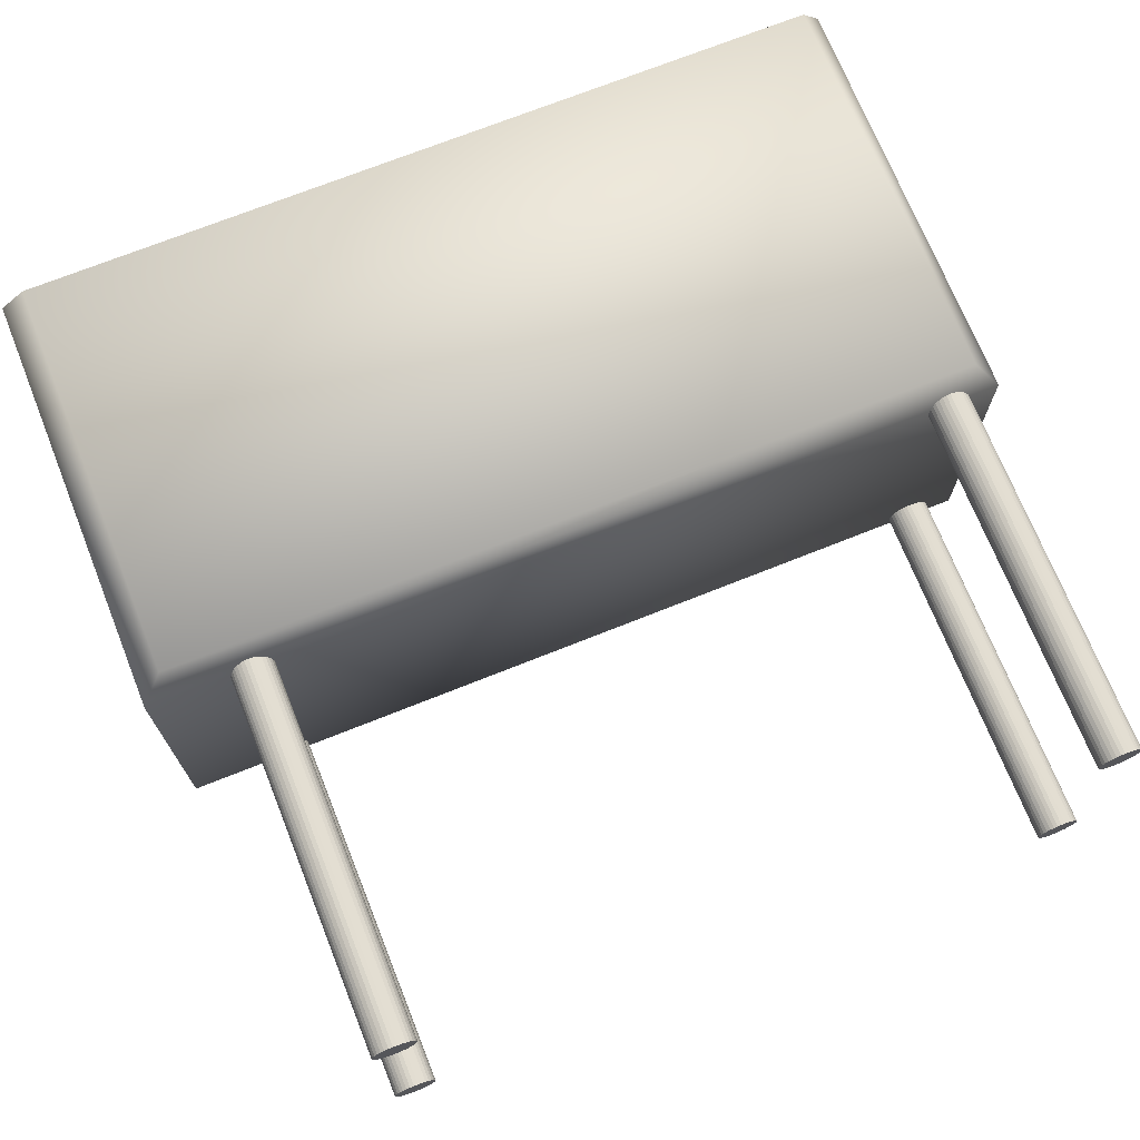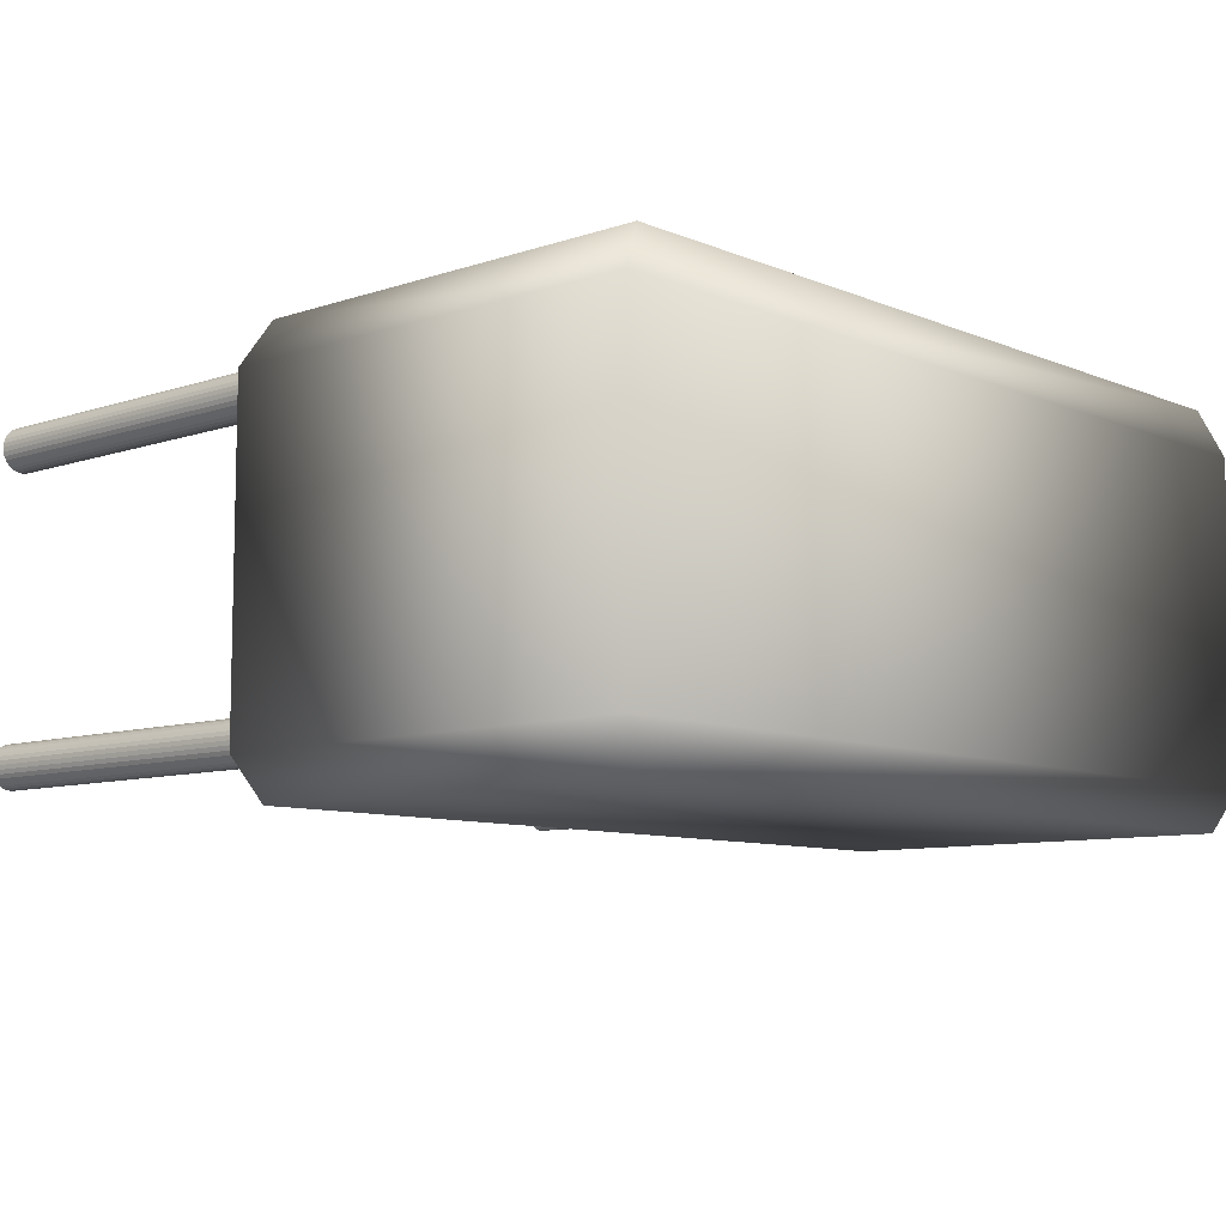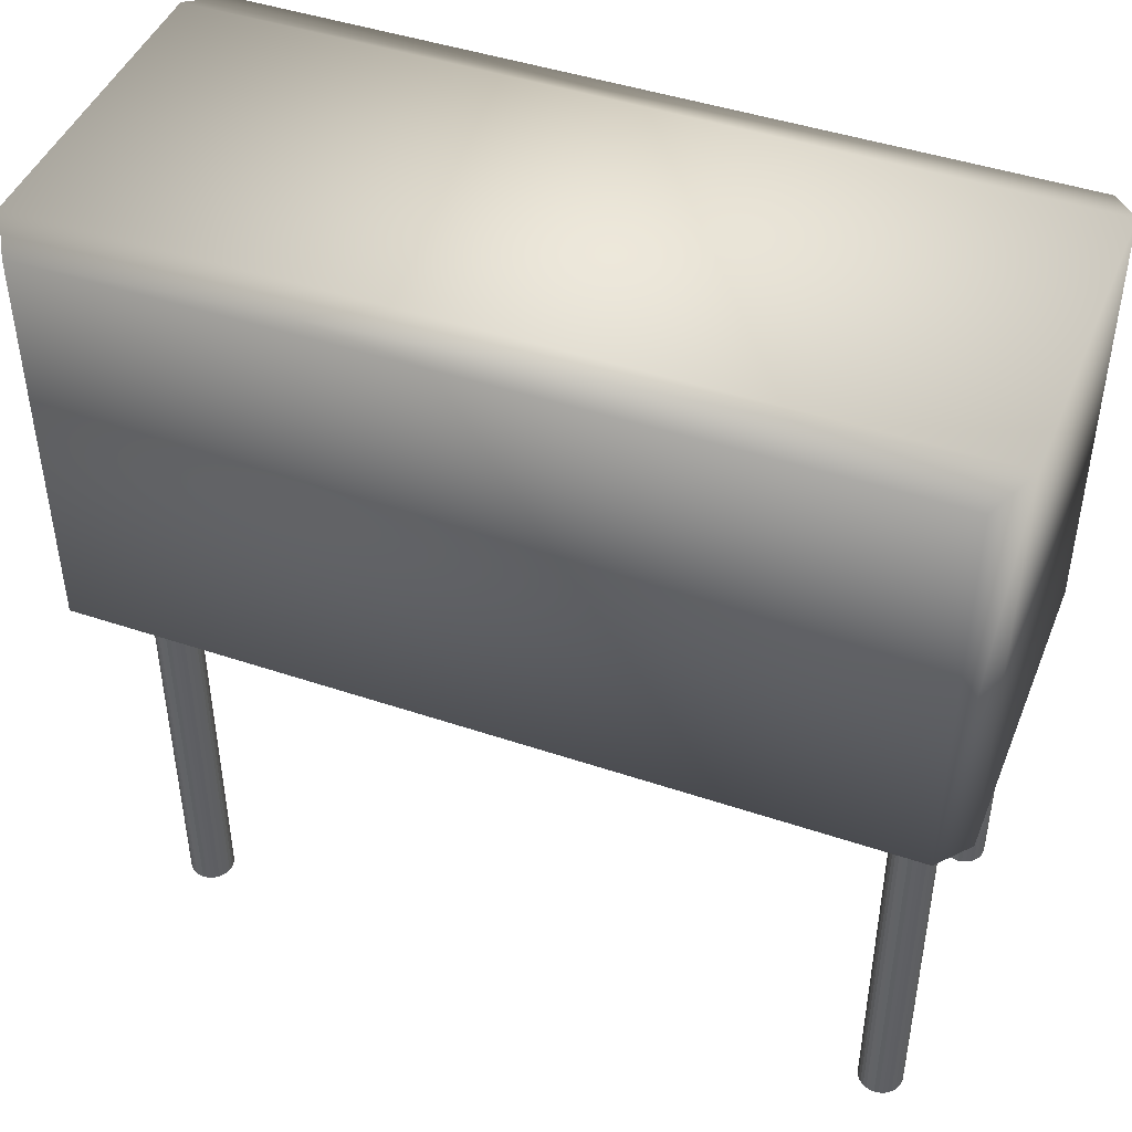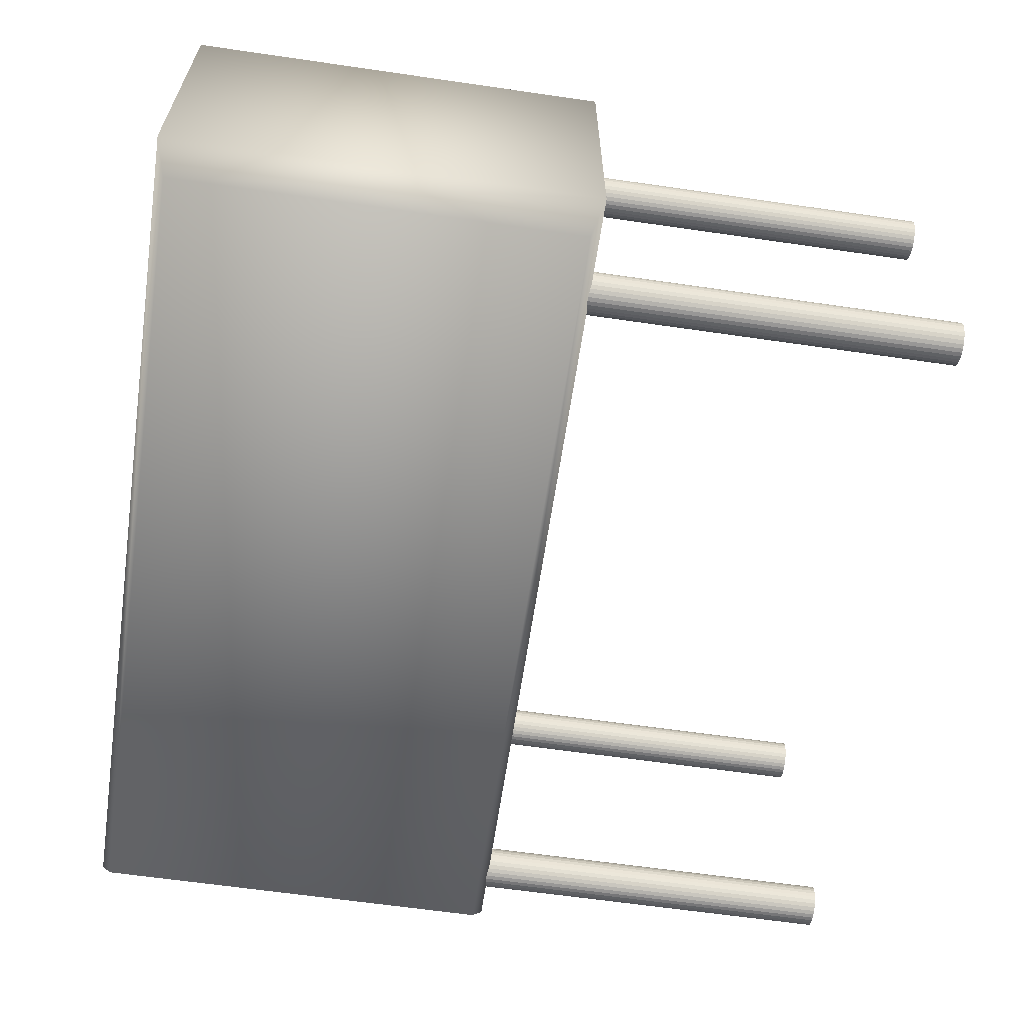
<metadata>
{"format":"obj","ext":"obj","renderer":"f3d","projection":"perspective","resolution":1024,"background":"white","views":[{"elev":71.5,"azim":-21.8,"up":"+Z"},{"elev":-8.8,"azim":132.1,"up":"+Z"},{"elev":45.1,"azim":21.3,"up":"+Y"},{"elev":-62.6,"azim":-98.4,"up":"+Z"}]}
</metadata>
<code>
o Cylinder
v 1.762 -1.738 -0.7762
v 1.762 0.262 -0.7762
v 1.781 -1.738 -0.7743
v 1.781 0.262 -0.7743
v 1.8 -1.738 -0.7686
v 1.8 0.262 -0.7686
v 1.817 -1.738 -0.7594
v 1.817 0.262 -0.7594
v 1.832 -1.738 -0.747
v 1.832 0.262 -0.747
v 1.845 -1.738 -0.7318
v 1.845 0.262 -0.7318
v 1.854 -1.738 -0.7145
v 1.854 0.262 -0.7145
v 1.86 -1.738 -0.6958
v 1.86 0.262 -0.6958
v 1.862 -1.738 -0.6762
v 1.862 0.262 -0.6762
v 1.86 -1.738 -0.6567
v 1.86 0.262 -0.6567
v 1.854 -1.738 -0.638
v 1.854 0.262 -0.638
v 1.845 -1.738 -0.6207
v 1.845 0.262 -0.6207
v 1.832 -1.738 -0.6055
v 1.832 0.262 -0.6055
v 1.817 -1.738 -0.5931
v 1.817 0.262 -0.5931
v 1.8 -1.738 -0.5839
v 1.8 0.262 -0.5839
v 1.781 -1.738 -0.5782
v 1.781 0.262 -0.5782
v 1.762 -1.738 -0.5762
v 1.762 0.262 -0.5762
v 1.742 -1.738 -0.5782
v 1.742 0.262 -0.5782
v 1.723 -1.738 -0.5839
v 1.723 0.262 -0.5839
v 1.706 -1.738 -0.5931
v 1.706 0.262 -0.5931
v 1.691 -1.738 -0.6055
v 1.691 0.262 -0.6055
v 1.679 -1.738 -0.6207
v 1.679 0.262 -0.6207
v 1.669 -1.738 -0.638
v 1.669 0.262 -0.638
v 1.664 -1.738 -0.6567
v 1.664 0.262 -0.6567
v 1.662 -1.738 -0.6762
v 1.662 0.262 -0.6762
v 1.664 -1.738 -0.6958
v 1.664 0.262 -0.6958
v 1.669 -1.738 -0.7145
v 1.669 0.262 -0.7145
v 1.679 -1.738 -0.7318
v 1.679 0.262 -0.7318
v 1.691 -1.738 -0.747
v 1.691 0.262 -0.747
v 1.706 -1.738 -0.7594
v 1.706 0.262 -0.7594
v 1.723 -1.738 -0.7686
v 1.723 0.262 -0.7686
v 1.742 -1.738 -0.7743
v 1.742 0.262 -0.7743
v 1.881 0.0596 -0.9404
v 1.881 0.0596 0.9404
v -1.881 0.0596 0.9404
v -1.881 0.0596 -0.9404
v 1.881 1.94 -0.9404
v 1.881 1.94 0.9404
v -1.881 1.94 0.9404
v -1.881 1.94 -0.9404
v 2 0 -0.75
v -2 0 -0.75
v 2 2 -0.75
v -2 2 -0.75
v 2 0 0.7375
v 2 2 0.7375
v -2 0 0.7375
v -2 2 0.7375
v -1.516 -1.738 -0.7762
v -1.516 0.262 -0.7762
v -1.497 -1.738 -0.7743
v -1.497 0.262 -0.7743
v -1.478 -1.738 -0.7686
v -1.478 0.262 -0.7686
v -1.461 -1.738 -0.7594
v -1.461 0.262 -0.7594
v -1.446 -1.738 -0.747
v -1.446 0.262 -0.747
v -1.433 -1.738 -0.7318
v -1.433 0.262 -0.7318
v -1.424 -1.738 -0.7145
v -1.424 0.262 -0.7145
v -1.418 -1.738 -0.6958
v -1.418 0.262 -0.6958
v -1.416 -1.738 -0.6762
v -1.416 0.262 -0.6762
v -1.418 -1.738 -0.6567
v -1.418 0.262 -0.6567
v -1.424 -1.738 -0.638
v -1.424 0.262 -0.638
v -1.433 -1.738 -0.6207
v -1.433 0.262 -0.6207
v -1.446 -1.738 -0.6055
v -1.446 0.262 -0.6055
v -1.461 -1.738 -0.5931
v -1.461 0.262 -0.5931
v -1.478 -1.738 -0.5839
v -1.478 0.262 -0.5839
v -1.497 -1.738 -0.5782
v -1.497 0.262 -0.5782
v -1.516 -1.738 -0.5762
v -1.516 0.262 -0.5762
v -1.536 -1.738 -0.5782
v -1.536 0.262 -0.5782
v -1.555 -1.738 -0.5839
v -1.555 0.262 -0.5839
v -1.572 -1.738 -0.5931
v -1.572 0.262 -0.5931
v -1.587 -1.738 -0.6055
v -1.587 0.262 -0.6055
v -1.6 -1.738 -0.6207
v -1.6 0.262 -0.6207
v -1.609 -1.738 -0.638
v -1.609 0.262 -0.638
v -1.615 -1.738 -0.6567
v -1.615 0.262 -0.6567
v -1.616 -1.738 -0.6762
v -1.616 0.262 -0.6762
v -1.615 -1.738 -0.6958
v -1.615 0.262 -0.6958
v -1.609 -1.738 -0.7145
v -1.609 0.262 -0.7145
v -1.6 -1.738 -0.7318
v -1.6 0.262 -0.7318
v -1.587 -1.738 -0.747
v -1.587 0.262 -0.747
v -1.572 -1.738 -0.7594
v -1.572 0.262 -0.7594
v -1.555 -1.738 -0.7686
v -1.555 0.262 -0.7686
v -1.536 -1.738 -0.7743
v -1.536 0.262 -0.7743
v 1.762 -1.738 0.6039
v 1.762 0.262 0.6039
v 1.781 -1.738 0.6058
v 1.781 0.262 0.6058
v 1.8 -1.738 0.6115
v 1.8 0.262 0.6115
v 1.817 -1.738 0.6208
v 1.817 0.262 0.6208
v 1.832 -1.738 0.6332
v 1.832 0.262 0.6332
v 1.845 -1.738 0.6484
v 1.845 0.262 0.6484
v 1.854 -1.738 0.6656
v 1.854 0.262 0.6656
v 1.86 -1.738 0.6844
v 1.86 0.262 0.6844
v 1.862 -1.738 0.7039
v 1.862 0.262 0.7039
v 1.86 -1.738 0.7234
v 1.86 0.262 0.7234
v 1.854 -1.738 0.7422
v 1.854 0.262 0.7422
v 1.845 -1.738 0.7595
v 1.845 0.262 0.7595
v 1.832 -1.738 0.7746
v 1.832 0.262 0.7746
v 1.817 -1.738 0.7871
v 1.817 0.262 0.7871
v 1.8 -1.738 0.7963
v 1.8 0.262 0.7963
v 1.781 -1.738 0.802
v 1.781 0.262 0.802
v 1.762 -1.738 0.8039
v 1.762 0.262 0.8039
v 1.742 -1.738 0.802
v 1.742 0.262 0.802
v 1.723 -1.738 0.7963
v 1.723 0.262 0.7963
v 1.706 -1.738 0.7871
v 1.706 0.262 0.7871
v 1.691 -1.738 0.7746
v 1.691 0.262 0.7746
v 1.679 -1.738 0.7595
v 1.679 0.262 0.7595
v 1.669 -1.738 0.7422
v 1.669 0.262 0.7422
v 1.664 -1.738 0.7234
v 1.664 0.262 0.7234
v 1.662 -1.738 0.7039
v 1.662 0.262 0.7039
v 1.664 -1.738 0.6844
v 1.664 0.262 0.6844
v 1.669 -1.738 0.6656
v 1.669 0.262 0.6656
v 1.679 -1.738 0.6484
v 1.679 0.262 0.6484
v 1.691 -1.738 0.6332
v 1.691 0.262 0.6332
v 1.706 -1.738 0.6208
v 1.706 0.262 0.6208
v 1.723 -1.738 0.6115
v 1.723 0.262 0.6115
v 1.742 -1.738 0.6058
v 1.742 0.262 0.6058
v -1.516 -1.738 0.6039
v -1.516 0.262 0.6039
v -1.497 -1.738 0.6058
v -1.497 0.262 0.6058
v -1.478 -1.738 0.6115
v -1.478 0.262 0.6115
v -1.461 -1.738 0.6208
v -1.461 0.262 0.6208
v -1.446 -1.738 0.6332
v -1.446 0.262 0.6332
v -1.433 -1.738 0.6484
v -1.433 0.262 0.6484
v -1.424 -1.738 0.6656
v -1.424 0.262 0.6656
v -1.418 -1.738 0.6844
v -1.418 0.262 0.6844
v -1.416 -1.738 0.7039
v -1.416 0.262 0.7039
v -1.418 -1.738 0.7234
v -1.418 0.262 0.7234
v -1.424 -1.738 0.7422
v -1.424 0.262 0.7422
v -1.433 -1.738 0.7595
v -1.433 0.262 0.7595
v -1.446 -1.738 0.7746
v -1.446 0.262 0.7746
v -1.461 -1.738 0.7871
v -1.461 0.262 0.7871
v -1.478 -1.738 0.7963
v -1.478 0.262 0.7963
v -1.497 -1.738 0.802
v -1.497 0.262 0.802
v -1.516 -1.738 0.8039
v -1.516 0.262 0.8039
v -1.536 -1.738 0.802
v -1.536 0.262 0.802
v -1.555 -1.738 0.7963
v -1.555 0.262 0.7963
v -1.572 -1.738 0.7871
v -1.572 0.262 0.7871
v -1.587 -1.738 0.7746
v -1.587 0.262 0.7746
v -1.6 -1.738 0.7595
v -1.6 0.262 0.7595
v -1.609 -1.738 0.7422
v -1.609 0.262 0.7422
v -1.615 -1.738 0.7234
v -1.615 0.262 0.7234
v -1.616 -1.738 0.7039
v -1.616 0.262 0.7039
v -1.615 -1.738 0.6844
v -1.615 0.262 0.6844
v -1.609 -1.738 0.6656
v -1.609 0.262 0.6656
v -1.6 -1.738 0.6484
v -1.6 0.262 0.6484
v -1.587 -1.738 0.6332
v -1.587 0.262 0.6332
v -1.572 -1.738 0.6208
v -1.572 0.262 0.6208
v -1.555 -1.738 0.6115
v -1.555 0.262 0.6115
v -1.536 -1.738 0.6058
v -1.536 0.262 0.6058
f 77 67 79
f 78 71 70
f 78 66 77
f 70 67 66
f 74 72 68
f 65 72 69
f 79 76 74
f 69 73 65
f 69 76 75
f 73 68 65
f 71 79 67
f 75 77 73
f 76 78 75
f 77 74 73
f 77 66 67
f 78 80 71
f 78 70 66
f 70 71 67
f 74 76 72
f 65 68 72
f 79 80 76
f 69 75 73
f 69 72 76
f 73 74 68
f 71 80 79
f 75 78 77
f 76 80 78
f 77 79 74
f 2 3 1
f 4 5 3
f 6 7 5
f 8 9 7
f 10 11 9
f 12 13 11
f 14 15 13
f 16 17 15
f 18 19 17
f 20 21 19
f 22 23 21
f 24 25 23
f 26 27 25
f 28 29 27
f 30 31 29
f 32 33 31
f 34 35 33
f 36 37 35
f 38 39 37
f 40 41 39
f 42 43 41
f 44 45 43
f 46 47 45
f 48 49 47
f 50 51 49
f 52 53 51
f 54 55 53
f 56 57 55
f 58 59 57
f 60 61 59
f 54 38 22
f 62 63 61
f 64 1 63
f 15 31 47
f 82 83 81
f 84 85 83
f 86 87 85
f 88 89 87
f 90 91 89
f 92 93 91
f 94 95 93
f 96 97 95
f 98 99 97
f 100 101 99
f 102 103 101
f 104 105 103
f 106 107 105
f 108 109 107
f 110 111 109
f 112 113 111
f 114 115 113
f 116 117 115
f 118 119 117
f 120 121 119
f 122 123 121
f 124 125 123
f 126 127 125
f 128 129 127
f 130 131 129
f 132 133 131
f 134 135 133
f 136 137 135
f 138 139 137
f 140 141 139
f 134 118 102
f 142 143 141
f 144 81 143
f 111 127 143
f 146 147 145
f 148 149 147
f 150 151 149
f 152 153 151
f 154 155 153
f 156 157 155
f 158 159 157
f 160 161 159
f 162 163 161
f 164 165 163
f 166 167 165
f 168 169 167
f 170 171 169
f 172 173 171
f 174 175 173
f 176 177 175
f 178 179 177
f 180 181 179
f 182 183 181
f 184 185 183
f 186 187 185
f 188 189 187
f 190 191 189
f 192 193 191
f 194 195 193
f 196 197 195
f 198 199 197
f 200 201 199
f 202 203 201
f 204 205 203
f 182 166 150
f 206 207 205
f 208 145 207
f 175 191 207
f 210 211 209
f 212 213 211
f 214 215 213
f 216 217 215
f 218 219 217
f 220 221 219
f 222 223 221
f 224 225 223
f 226 227 225
f 228 229 227
f 230 231 229
f 232 233 231
f 234 235 233
f 236 237 235
f 238 239 237
f 240 241 239
f 242 243 241
f 244 245 243
f 246 247 245
f 248 249 247
f 250 251 249
f 252 253 251
f 254 255 253
f 256 257 255
f 258 259 257
f 260 261 259
f 262 263 261
f 264 265 263
f 266 267 265
f 268 269 267
f 262 246 230
f 270 271 269
f 272 209 271
f 239 255 271
f 2 4 3
f 4 6 5
f 6 8 7
f 8 10 9
f 10 12 11
f 12 14 13
f 14 16 15
f 16 18 17
f 18 20 19
f 20 22 21
f 22 24 23
f 24 26 25
f 26 28 27
f 28 30 29
f 30 32 31
f 32 34 33
f 34 36 35
f 36 38 37
f 38 40 39
f 40 42 41
f 42 44 43
f 44 46 45
f 46 48 47
f 48 50 49
f 50 52 51
f 52 54 53
f 54 56 55
f 56 58 57
f 58 60 59
f 60 62 61
f 6 4 2
f 2 64 6
f 64 62 6
f 62 60 58
f 58 56 54
f 54 52 50
f 50 48 54
f 48 46 54
f 46 44 38
f 44 42 38
f 42 40 38
f 38 36 34
f 34 32 30
f 30 28 26
f 26 24 22
f 22 20 18
f 18 16 22
f 16 14 22
f 14 12 10
f 10 8 6
f 62 58 6
f 58 54 6
f 38 34 22
f 34 30 22
f 30 26 22
f 14 10 22
f 10 6 22
f 54 46 38
f 6 54 22
f 62 64 63
f 64 2 1
f 63 1 3
f 3 5 7
f 7 9 11
f 11 13 7
f 13 15 7
f 15 17 19
f 19 21 15
f 21 23 15
f 23 25 31
f 25 27 31
f 27 29 31
f 31 33 35
f 35 37 39
f 39 41 43
f 43 45 47
f 47 49 51
f 51 53 55
f 55 57 63
f 57 59 63
f 59 61 63
f 63 3 7
f 31 35 47
f 35 39 47
f 39 43 47
f 47 51 63
f 51 55 63
f 63 7 15
f 15 23 31
f 63 15 47
f 82 84 83
f 84 86 85
f 86 88 87
f 88 90 89
f 90 92 91
f 92 94 93
f 94 96 95
f 96 98 97
f 98 100 99
f 100 102 101
f 102 104 103
f 104 106 105
f 106 108 107
f 108 110 109
f 110 112 111
f 112 114 113
f 114 116 115
f 116 118 117
f 118 120 119
f 120 122 121
f 122 124 123
f 124 126 125
f 126 128 127
f 128 130 129
f 130 132 131
f 132 134 133
f 134 136 135
f 136 138 137
f 138 140 139
f 140 142 141
f 86 84 82
f 82 144 86
f 144 142 86
f 142 140 134
f 140 138 134
f 138 136 134
f 134 132 130
f 130 128 134
f 128 126 134
f 126 124 122
f 122 120 118
f 118 116 114
f 114 112 110
f 110 108 102
f 108 106 102
f 106 104 102
f 102 100 98
f 98 96 94
f 94 92 90
f 90 88 94
f 88 86 94
f 126 122 134
f 122 118 134
f 118 114 110
f 102 98 86
f 98 94 86
f 86 142 134
f 118 110 102
f 86 134 102
f 142 144 143
f 144 82 81
f 143 81 87
f 81 83 87
f 83 85 87
f 87 89 91
f 91 93 87
f 93 95 87
f 95 97 99
f 99 101 95
f 101 103 95
f 103 105 107
f 107 109 111
f 111 113 115
f 115 117 111
f 117 119 111
f 119 121 127
f 121 123 127
f 123 125 127
f 127 129 131
f 131 133 127
f 133 135 127
f 135 137 139
f 139 141 143
f 103 107 95
f 107 111 95
f 135 139 127
f 139 143 127
f 143 87 111
f 87 95 111
f 111 119 127
f 146 148 147
f 148 150 149
f 150 152 151
f 152 154 153
f 154 156 155
f 156 158 157
f 158 160 159
f 160 162 161
f 162 164 163
f 164 166 165
f 166 168 167
f 168 170 169
f 170 172 171
f 172 174 173
f 174 176 175
f 176 178 177
f 178 180 179
f 180 182 181
f 182 184 183
f 184 186 185
f 186 188 187
f 188 190 189
f 190 192 191
f 192 194 193
f 194 196 195
f 196 198 197
f 198 200 199
f 200 202 201
f 202 204 203
f 204 206 205
f 150 148 146
f 146 208 150
f 208 206 150
f 206 204 202
f 202 200 198
f 198 196 194
f 194 192 198
f 192 190 198
f 190 188 182
f 188 186 182
f 186 184 182
f 182 180 178
f 178 176 174
f 174 172 166
f 172 170 166
f 170 168 166
f 166 164 162
f 162 160 166
f 160 158 166
f 158 156 154
f 154 152 150
f 206 202 198
f 182 178 166
f 178 174 166
f 158 154 166
f 154 150 166
f 150 206 182
f 206 198 182
f 198 190 182
f 206 208 207
f 208 146 145
f 207 145 147
f 147 149 151
f 151 153 159
f 153 155 159
f 155 157 159
f 159 161 163
f 163 165 159
f 165 167 159
f 167 169 171
f 171 173 175
f 175 177 183
f 177 179 183
f 179 181 183
f 183 185 187
f 187 189 191
f 191 193 195
f 195 197 199
f 199 201 203
f 203 205 199
f 205 207 199
f 207 147 151
f 167 171 159
f 171 175 159
f 183 187 175
f 187 191 175
f 191 195 207
f 195 199 207
f 207 151 159
f 207 159 175
f 210 212 211
f 212 214 213
f 214 216 215
f 216 218 217
f 218 220 219
f 220 222 221
f 222 224 223
f 224 226 225
f 226 228 227
f 228 230 229
f 230 232 231
f 232 234 233
f 234 236 235
f 236 238 237
f 238 240 239
f 240 242 241
f 242 244 243
f 244 246 245
f 246 248 247
f 248 250 249
f 250 252 251
f 252 254 253
f 254 256 255
f 256 258 257
f 258 260 259
f 260 262 261
f 262 264 263
f 264 266 265
f 266 268 267
f 268 270 269
f 214 212 210
f 210 272 214
f 272 270 214
f 270 268 262
f 268 266 262
f 266 264 262
f 262 260 258
f 258 256 262
f 256 254 262
f 254 252 250
f 250 248 246
f 246 244 242
f 242 240 238
f 238 236 230
f 236 234 230
f 234 232 230
f 230 228 226
f 226 224 222
f 222 220 218
f 218 216 222
f 216 214 222
f 254 250 262
f 250 246 262
f 246 242 238
f 230 226 214
f 226 222 214
f 214 270 262
f 246 238 230
f 214 262 230
f 270 272 271
f 272 210 209
f 271 209 215
f 209 211 215
f 211 213 215
f 215 217 219
f 219 221 215
f 221 223 215
f 223 225 227
f 227 229 223
f 229 231 223
f 231 233 235
f 235 237 239
f 239 241 243
f 243 245 239
f 245 247 239
f 247 249 251
f 251 253 255
f 255 257 259
f 259 261 255
f 261 263 271
f 255 261 271
f 263 265 267
f 267 269 271
f 231 235 223
f 235 239 223
f 247 251 239
f 251 255 239
f 263 267 271
f 271 215 239
f 215 223 239

</code>
